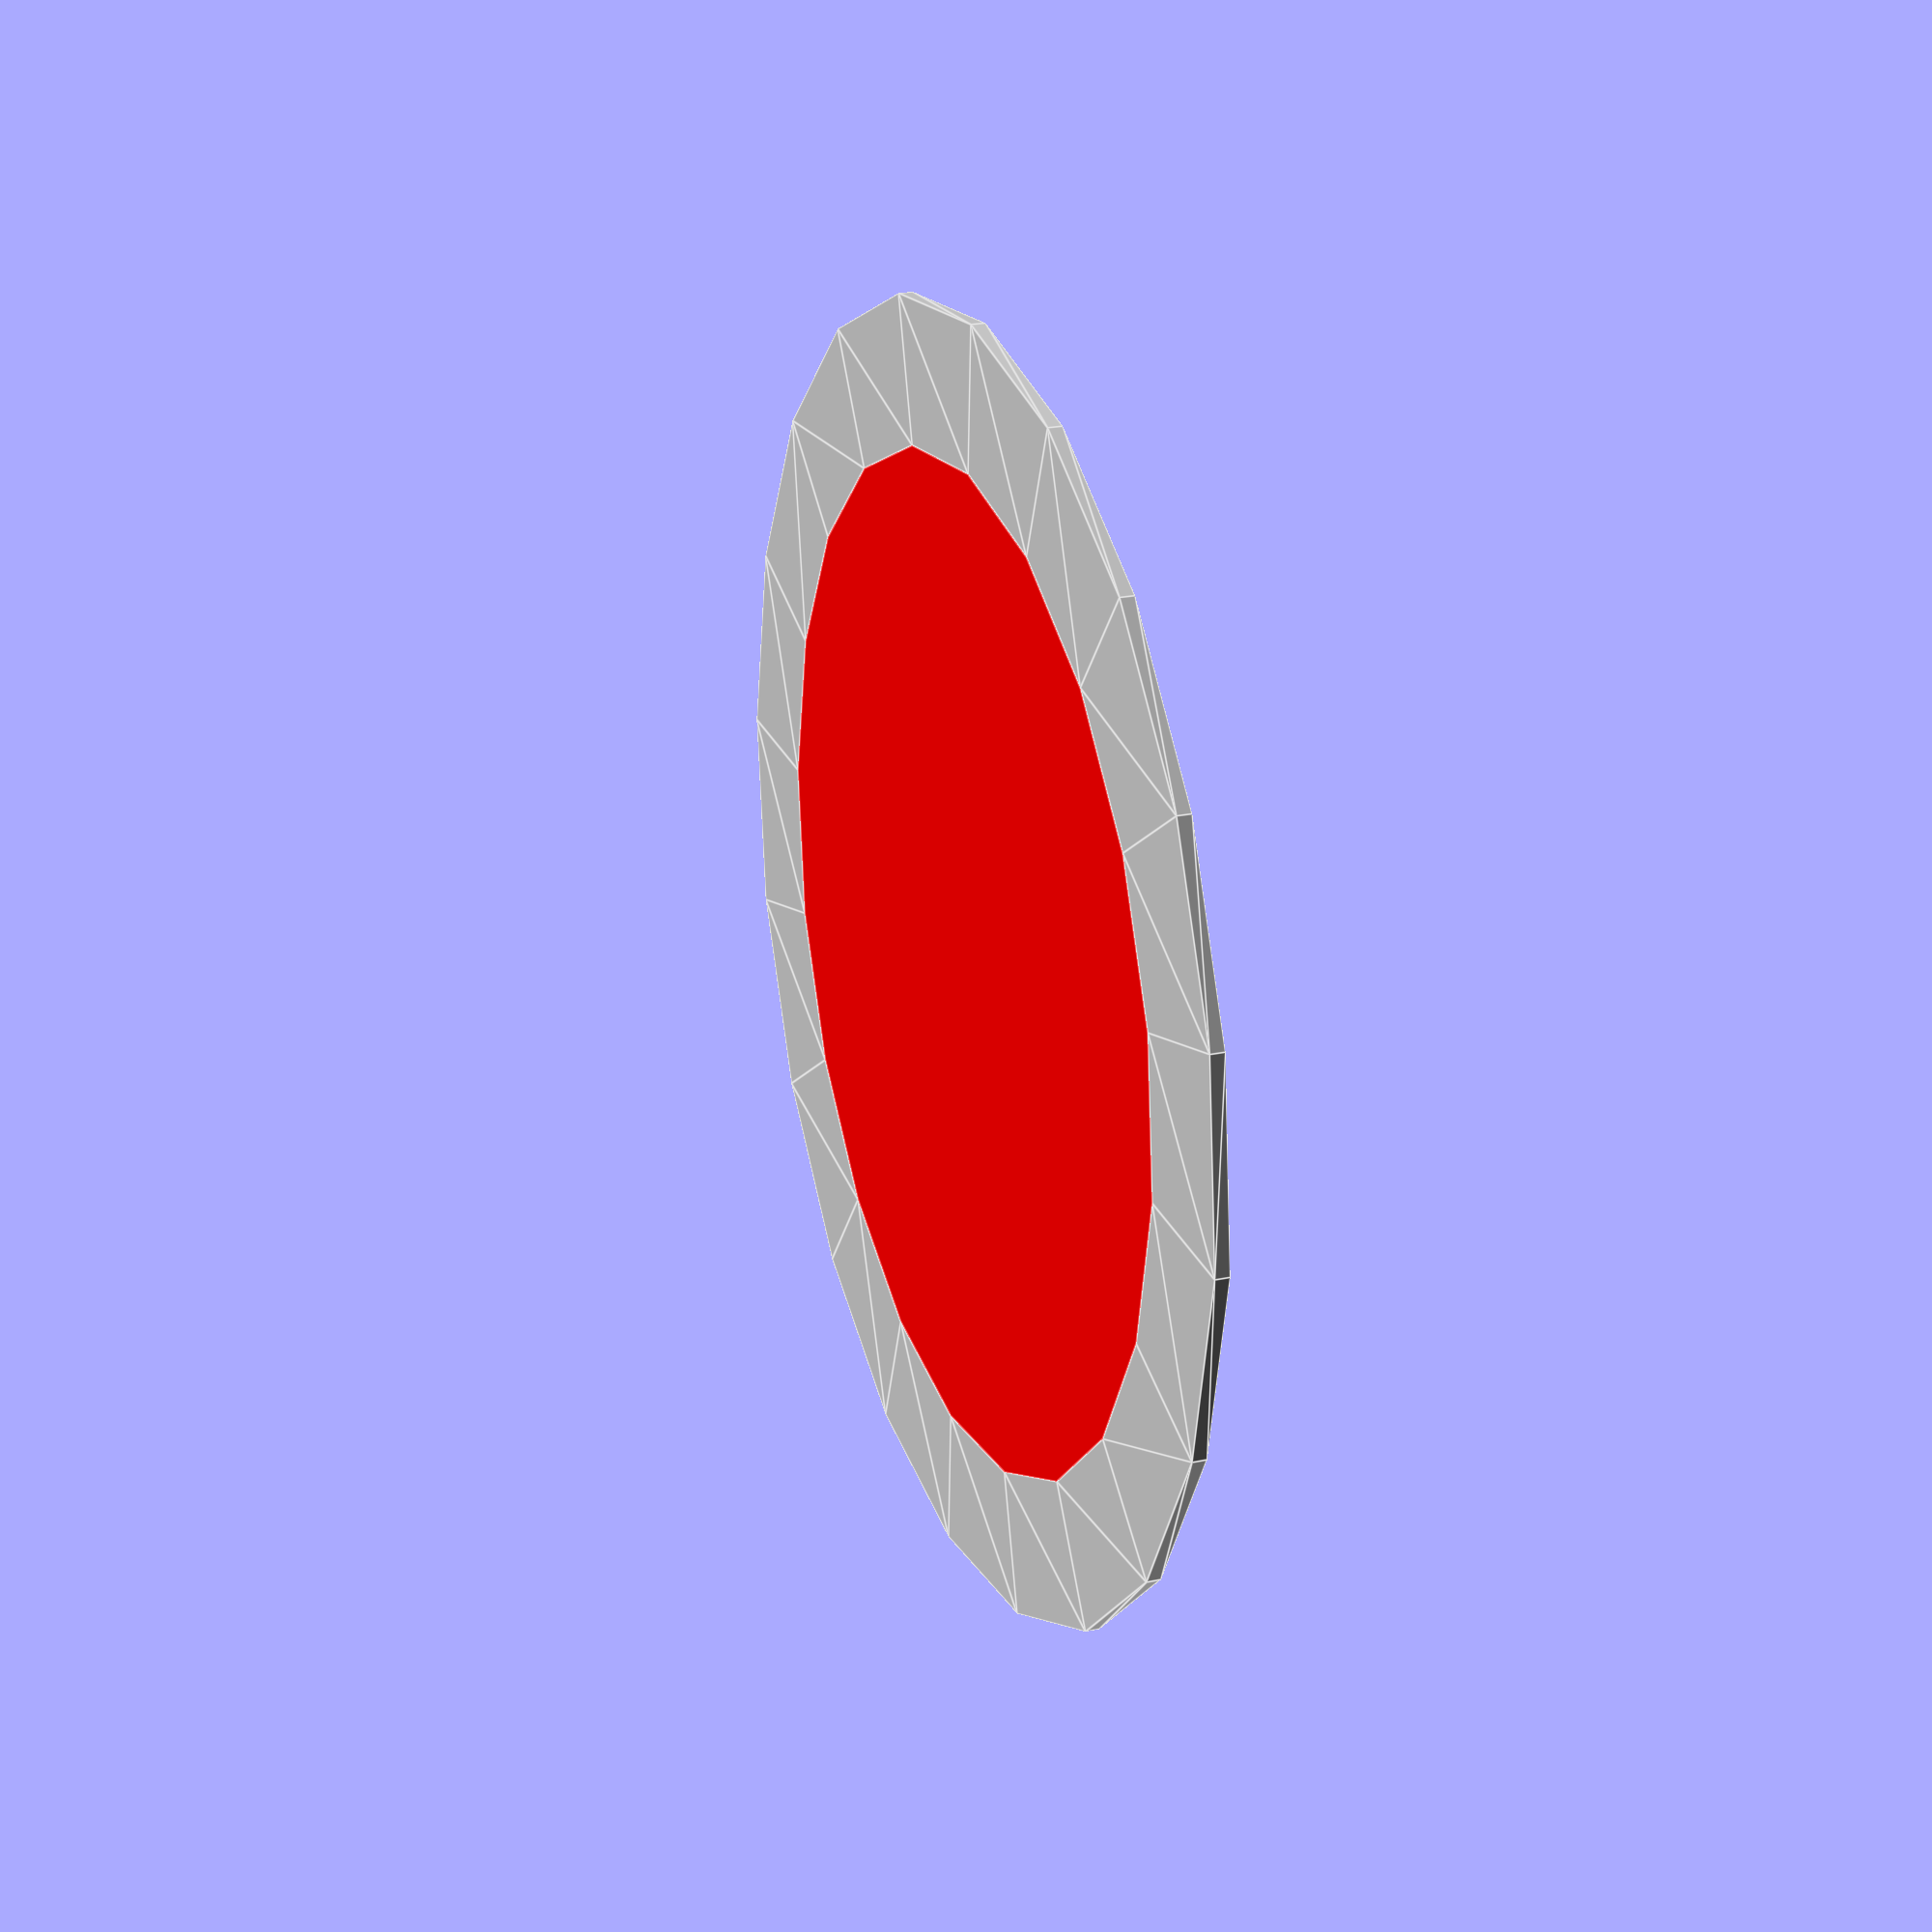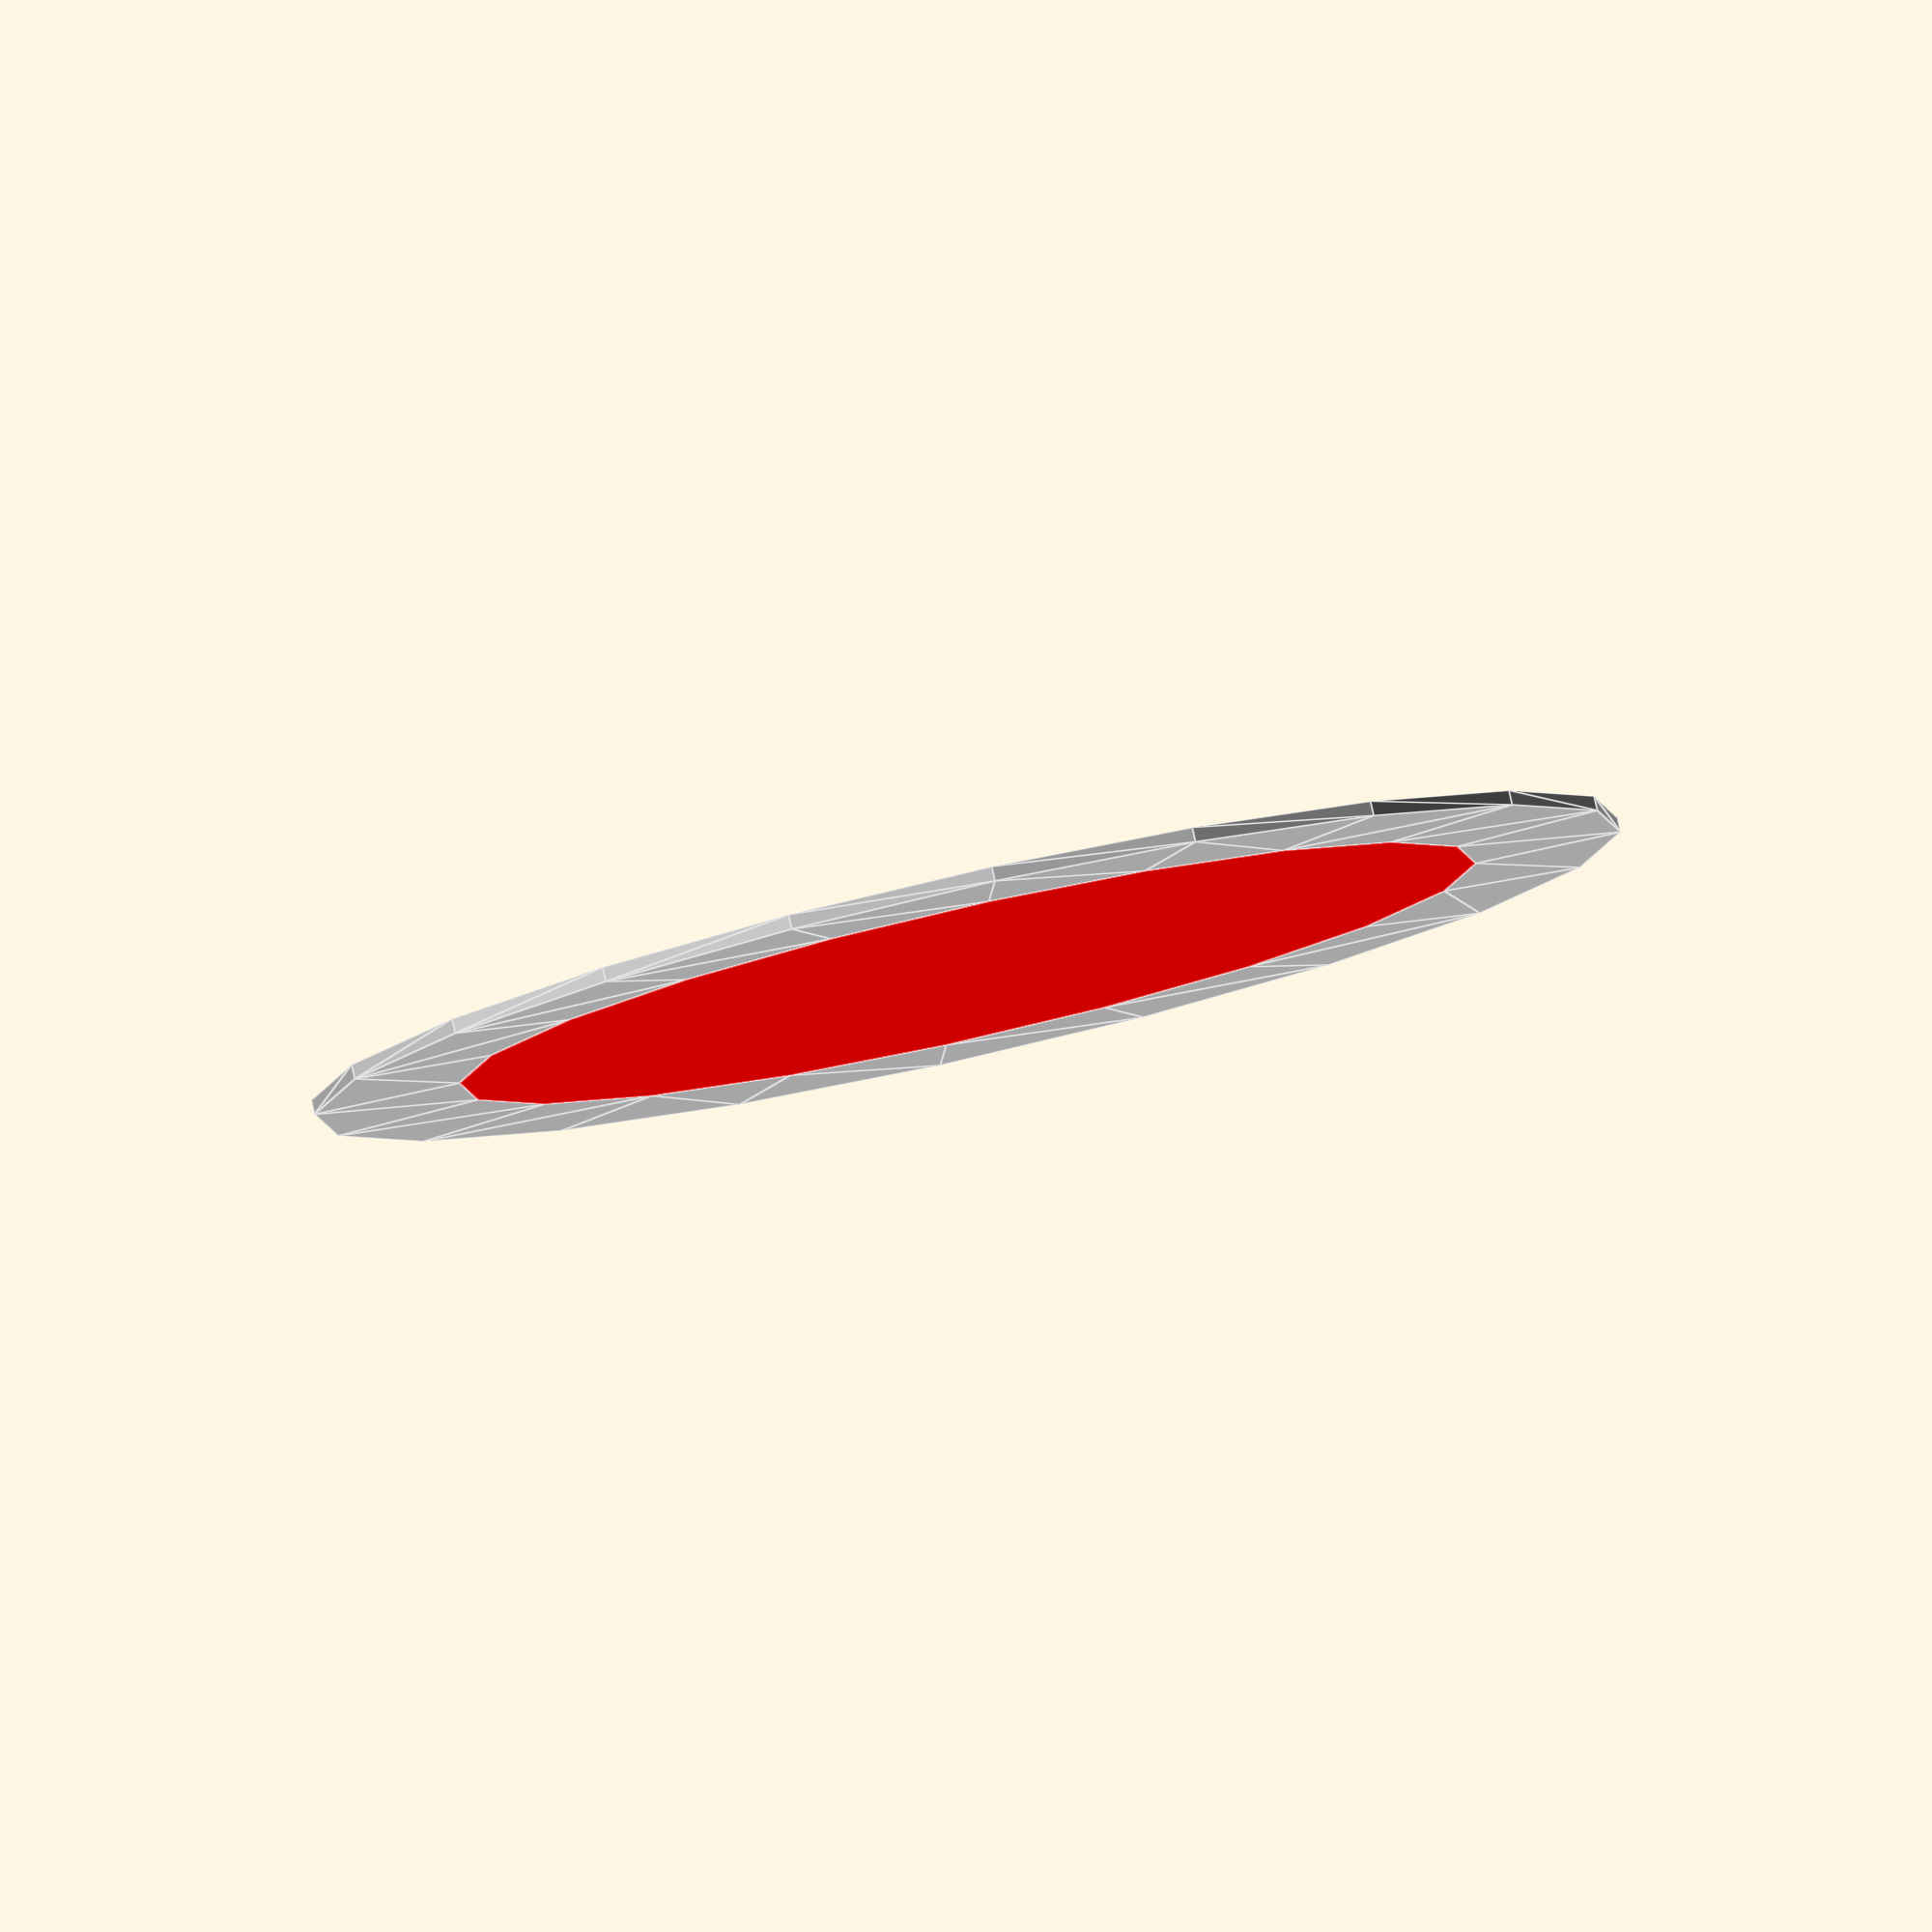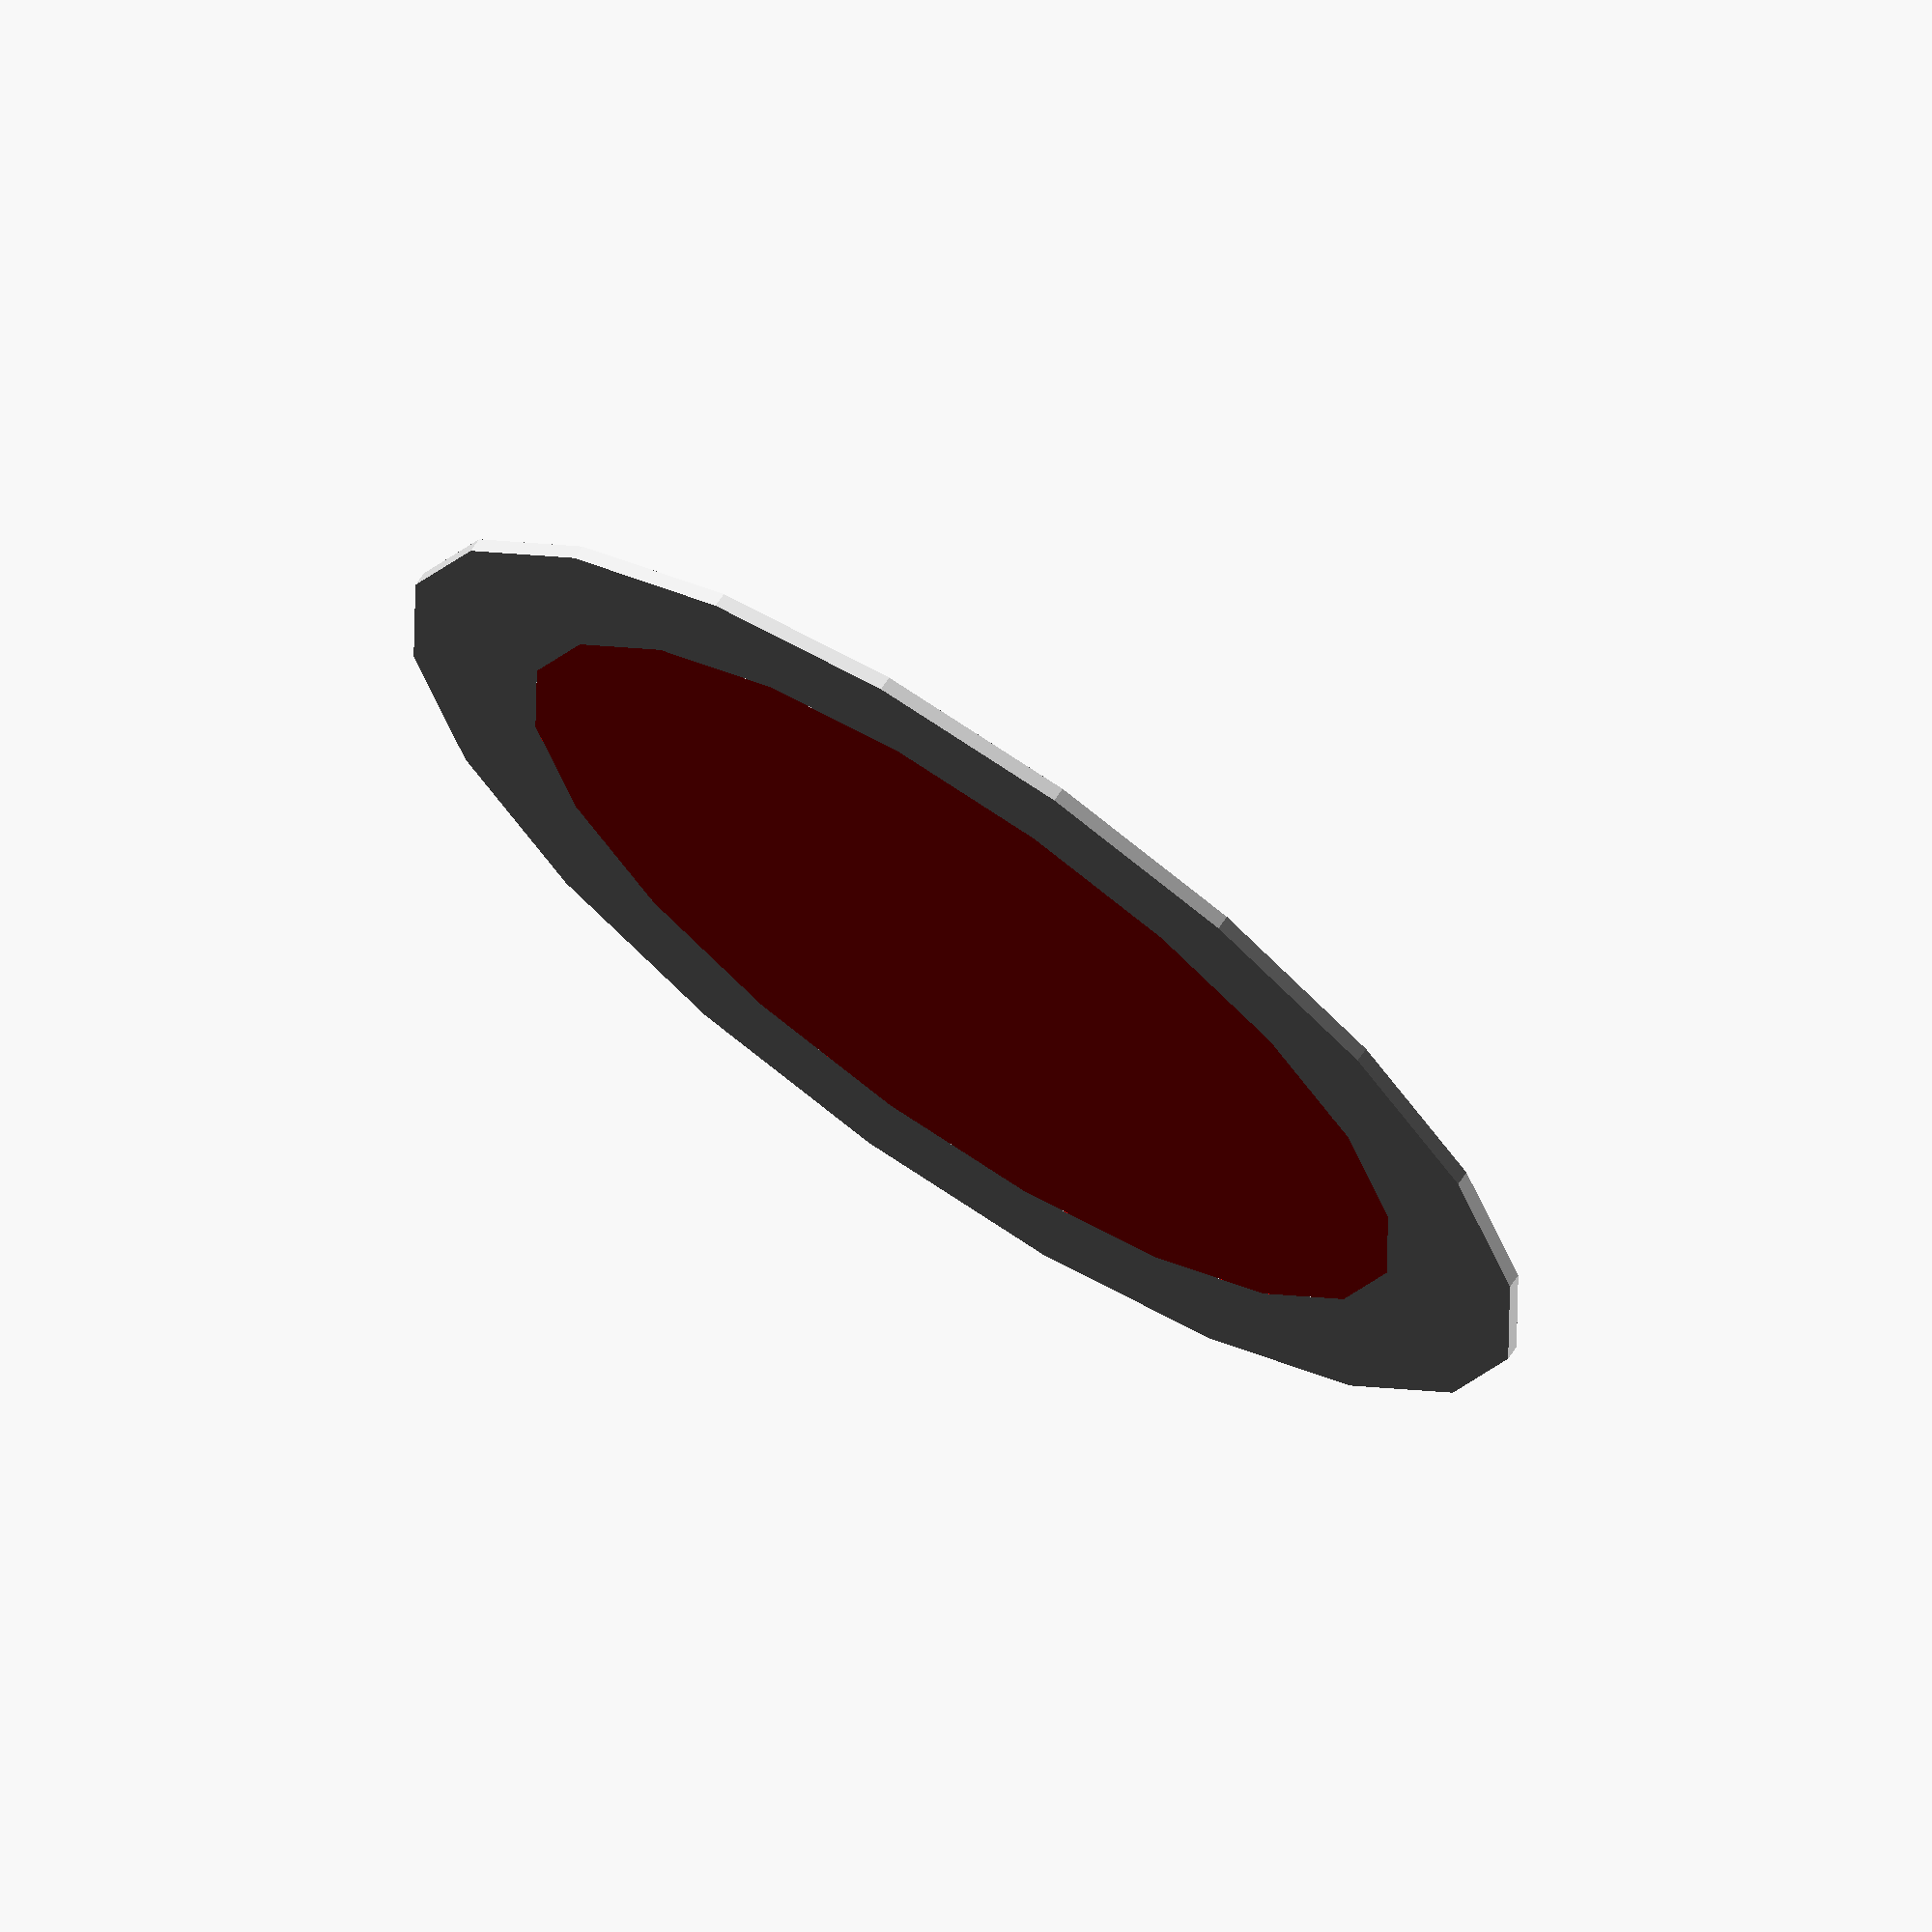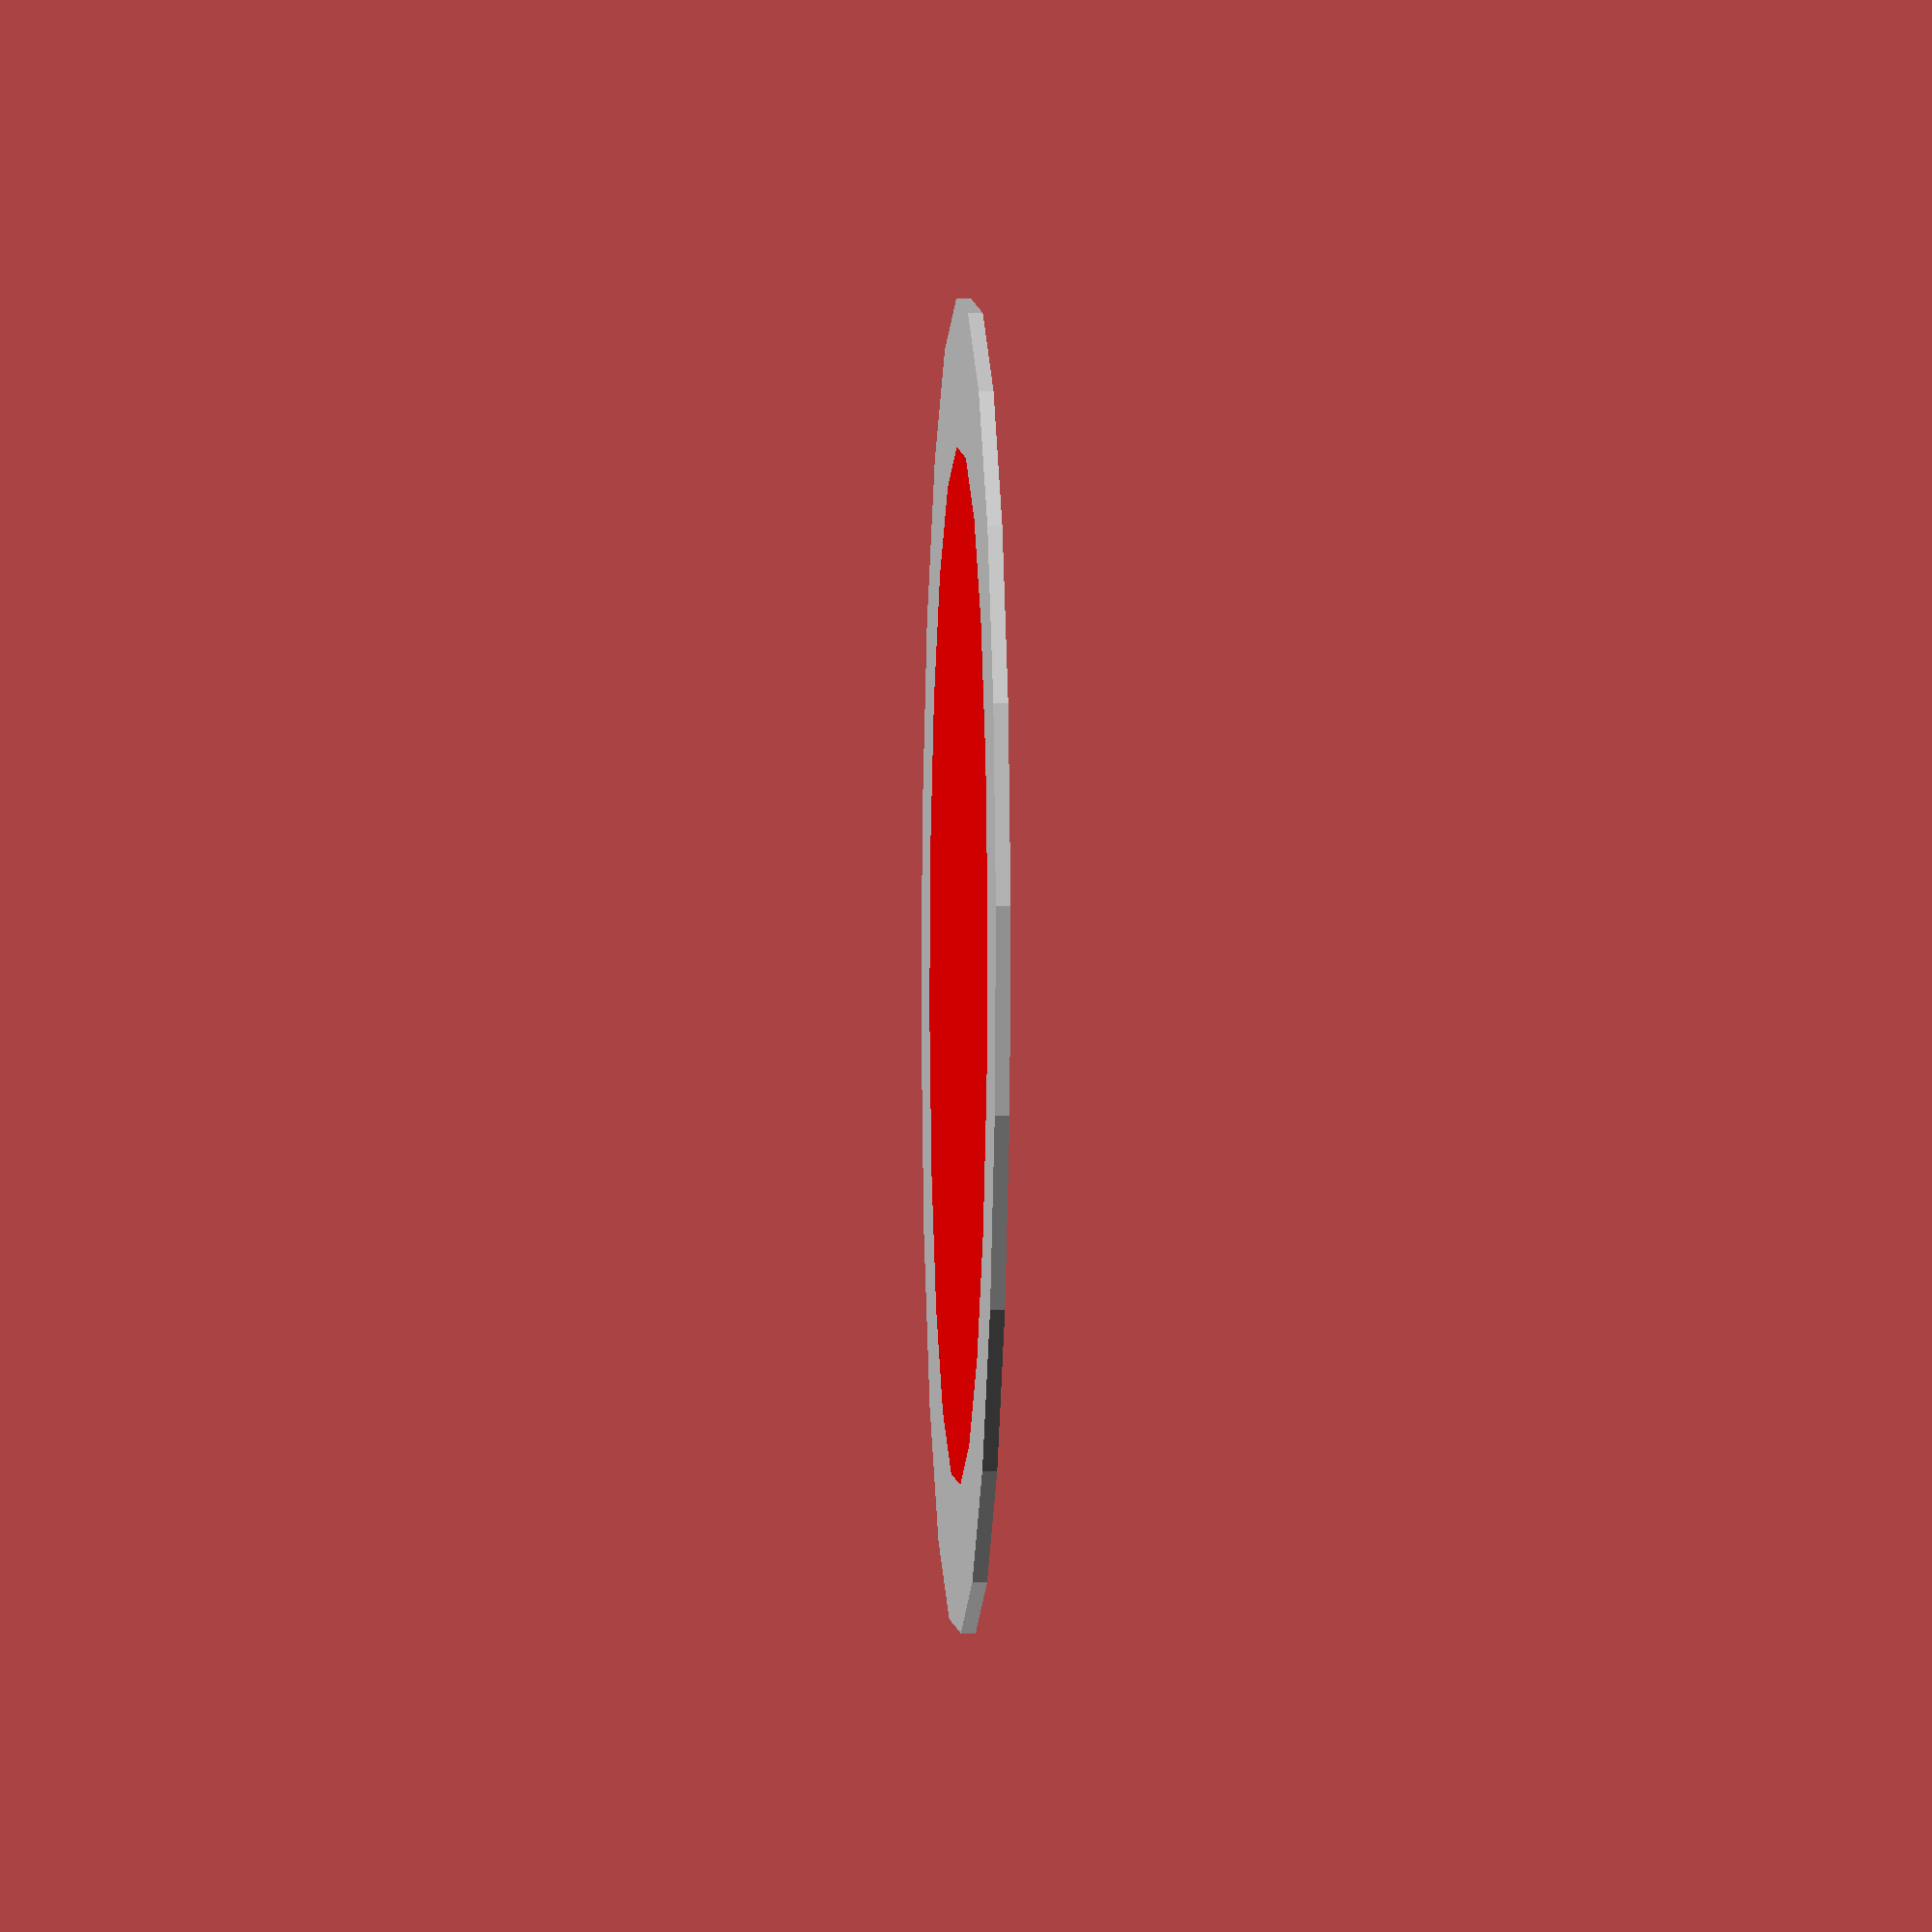
<openscad>
module theGoal(){
  color([1,0,0])
  render(convexity=1)
  translate([0.5,0.5,0])
  cylinder(d=0.7,h=0.01,$fn=20);

  gray=0.8;
  color([gray,gray,gray])
  render(convexity=5)
  translate([0.5,0.5,0])
  difference(){
    cylinder(d=0.9,h=0.01,$fn=20);
    cylinder(d=0.7,h=0.01,$fn=20);
  }
}

theGoal();
</openscad>
<views>
elev=337.1 azim=231.1 roll=250.2 proj=p view=edges
elev=97.4 azim=308.4 roll=192.6 proj=o view=edges
elev=290.4 azim=80.4 roll=214.2 proj=o view=wireframe
elev=1.6 azim=140.5 roll=86.8 proj=o view=wireframe
</views>
